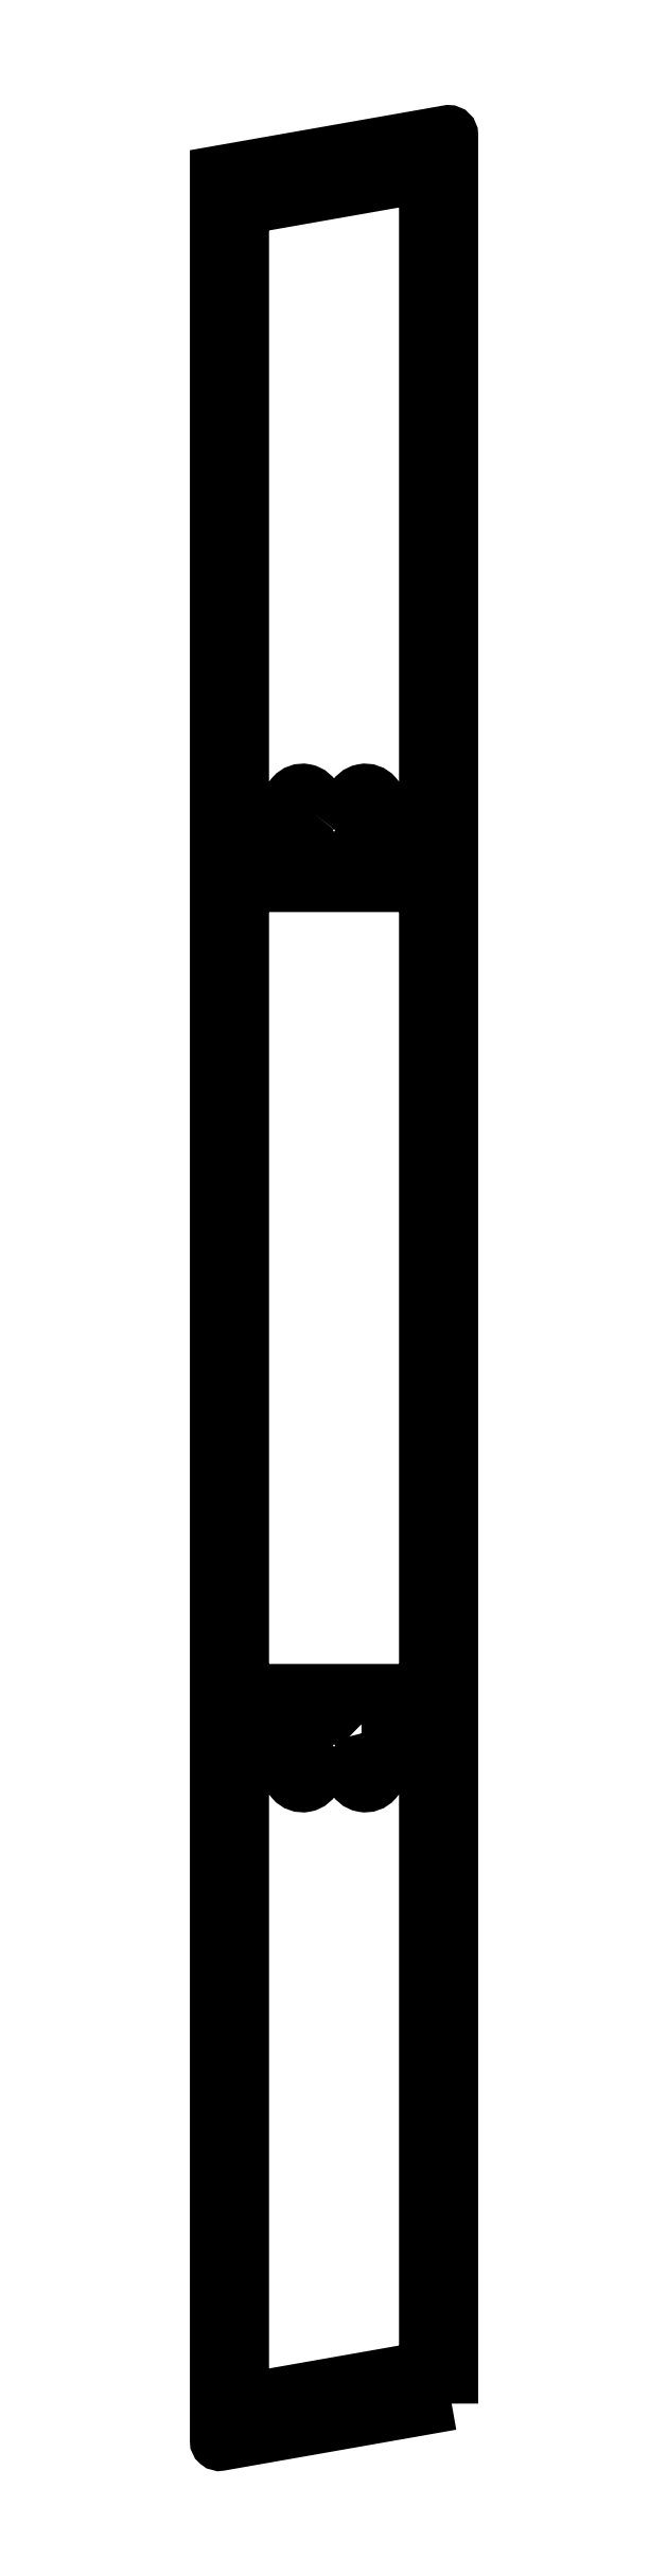
<metadata>
{"format":"dxf","ext":"dxf","renderer":"ezdxf+matplotlib","layout":"modelspace","background":"white","min_lineweight":24,"dpi":150}
</metadata>
<code>
0
SECTION
2
ENTITIES
0
POLYLINE
8
0
66
     1
10
0
20
0
30
0
70
     1
0
VERTEX
8
0
10
231.1
20
136.3
30
0
0
VERTEX
8
0
10
231.1
20
309.9
30
0
42
0.4142
0
VERTEX
8
0
10
230.8
20
310.2
30
0
0
VERTEX
8
0
10
230.8
20
310.2
30
0
0
VERTEX
8
0
10
213.1
20
307
30
0
0
VERTEX
8
0
10
213.1
20
133.4
30
0
42
0.4663
0
VERTEX
8
0
10
213.4
20
133.1
30
0
0
SEQEND
8
0
0
POLYLINE
8
0
66
     1
10
0
20
0
30
0
70
     1
0
VERTEX
8
0
10
224.2
20
186.6
30
0
0
VERTEX
8
0
10
224.6
20
186.6
30
0
42
0.268
0
VERTEX
8
0
10
223.3
20
188.8
30
0
0
VERTEX
8
0
10
223.1
20
188.5
30
0
42
0.2679
0
VERTEX
8
0
10
221
20
188.5
30
0
0
VERTEX
8
0
10
220.8
20
188.8
30
0
42
0.268
0
VERTEX
8
0
10
219.6
20
186.6
30
0
0
VERTEX
8
0
10
220
20
186.6
30
0
42
0.1781
0
VERTEX
8
0
10
220.5
20
185.3
30
0
42
-1.002
0
VERTEX
8
0
10
218.9
20
183.9
30
0
42
-0.1787
0
VERTEX
8
0
10
217.9
20
186.6
30
0
0
VERTEX
8
0
10
217.9
20
188.3
30
0
42
0.4142
0
VERTEX
8
0
10
217.4
20
188.8
30
0
0
VERTEX
8
0
10
215.6
20
188.8
30
0
42
0.4142
0
VERTEX
8
0
10
215.1
20
188.3
30
0
0
VERTEX
8
0
10
215.1
20
137.1
30
0
42
0.4663
0
VERTEX
8
0
10
215.6
20
136.6
30
0
0
VERTEX
8
0
10
228.6
20
138.9
30
0
42
0.364
0
VERTEX
8
0
10
229.1
20
139.4
30
0
0
VERTEX
8
0
10
229.1
20
188.3
30
0
42
0.4142
0
VERTEX
8
0
10
228.6
20
188.8
30
0
0
VERTEX
8
0
10
226.8
20
188.8
30
0
42
0.4142
0
VERTEX
8
0
10
226.3
20
188.3
30
0
0
VERTEX
8
0
10
226.3
20
186.6
30
0
42
-0.1787
0
VERTEX
8
0
10
225.3
20
183.9
30
0
42
-1.002
0
VERTEX
8
0
10
223.7
20
185.3
30
0
42
0.1781
0
SEQEND
8
0
0
POLYLINE
8
0
66
     1
10
0
20
0
30
0
70
     1
0
VERTEX
8
0
10
215.1
20
251.9
30
0
42
-0.4142
0
VERTEX
8
0
10
215.6
20
252.4
30
0
0
VERTEX
8
0
10
228.6
20
252.4
30
0
42
-0.4142
0
VERTEX
8
0
10
229.1
20
251.9
30
0
0
VERTEX
8
0
10
229.1
20
191.3
30
0
42
-0.4142
0
VERTEX
8
0
10
228.6
20
190.8
30
0
0
VERTEX
8
0
10
215.6
20
190.8
30
0
42
-0.4142
0
VERTEX
8
0
10
215.1
20
191.3
30
0
0
SEQEND
8
0
0
POLYLINE
8
0
66
     1
10
0
20
0
30
0
70
     1
0
VERTEX
8
0
10
220.5
20
258
30
0
42
0.1781
0
VERTEX
8
0
10
220
20
256.6
30
0
0
VERTEX
8
0
10
219.6
20
256.6
30
0
42
0.268
0
VERTEX
8
0
10
220.8
20
254.5
30
0
0
VERTEX
8
0
10
221
20
254.8
30
0
42
0.2679
0
VERTEX
8
0
10
223.1
20
254.8
30
0
0
VERTEX
8
0
10
223.3
20
254.5
30
0
42
0.268
0
VERTEX
8
0
10
224.6
20
256.6
30
0
0
VERTEX
8
0
10
224.2
20
256.6
30
0
42
0.1781
0
VERTEX
8
0
10
223.7
20
258
30
0
42
-1.002
0
VERTEX
8
0
10
225.3
20
259.4
30
0
42
-0.1787
0
VERTEX
8
0
10
226.3
20
256.6
30
0
0
VERTEX
8
0
10
226.3
20
254.9
30
0
42
0.4142
0
VERTEX
8
0
10
226.8
20
254.4
30
0
0
VERTEX
8
0
10
228.6
20
254.4
30
0
42
0.4142
0
VERTEX
8
0
10
229.1
20
254.9
30
0
0
VERTEX
8
0
10
229.1
20
306.2
30
0
42
0.4663
0
VERTEX
8
0
10
228.5
20
306.6
30
0
0
VERTEX
8
0
10
215.5
20
304.4
30
0
42
0.364
0
VERTEX
8
0
10
215.1
20
303.9
30
0
0
VERTEX
8
0
10
215.1
20
254.9
30
0
42
0.4142
0
VERTEX
8
0
10
215.6
20
254.4
30
0
0
VERTEX
8
0
10
217.4
20
254.4
30
0
42
0.4142
0
VERTEX
8
0
10
217.9
20
254.9
30
0
0
VERTEX
8
0
10
217.9
20
256.6
30
0
42
-0.1787
0
VERTEX
8
0
10
218.9
20
259.4
30
0
42
-1.002
0
SEQEND
8
0
0
LINE
8
0
10
230.8
20
310.2
30
0
11
230.8
21
310.2
31
0
0
ENDSEC
0
EOF

</code>
